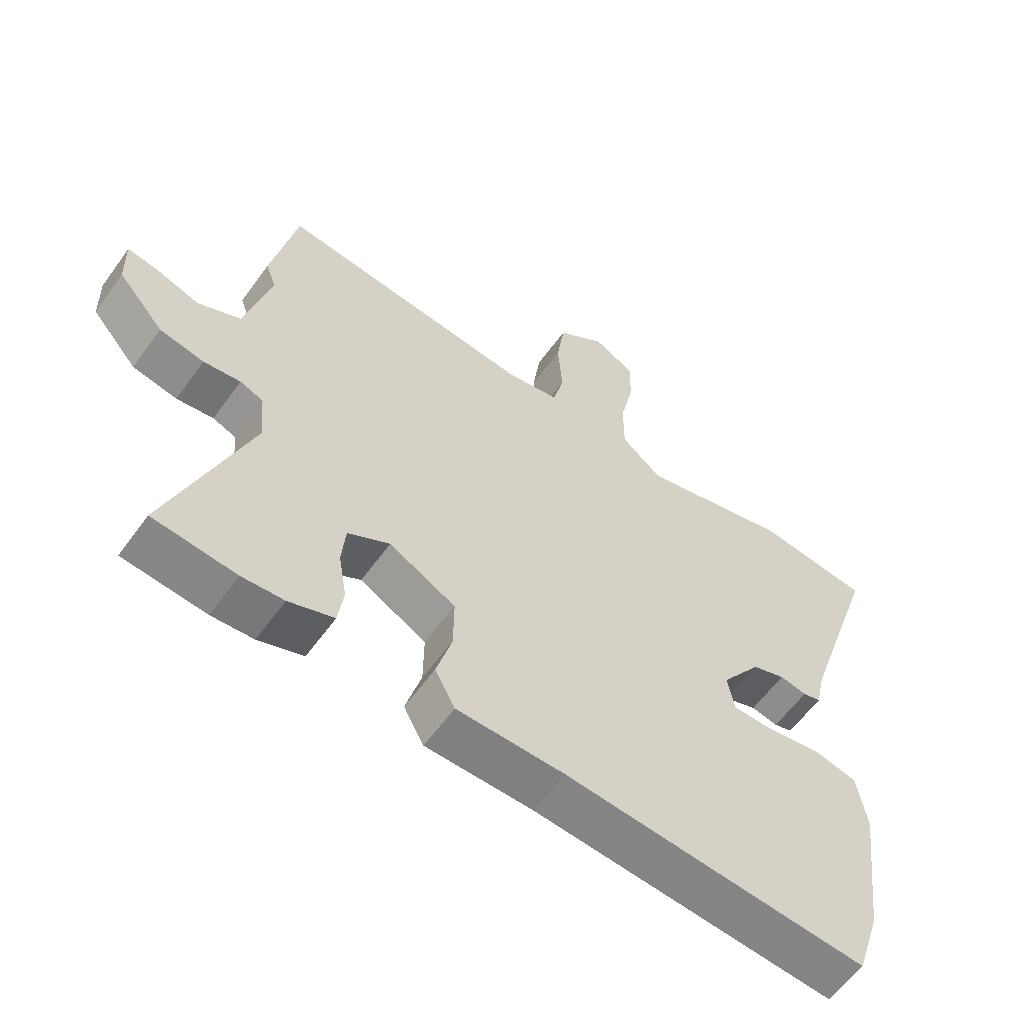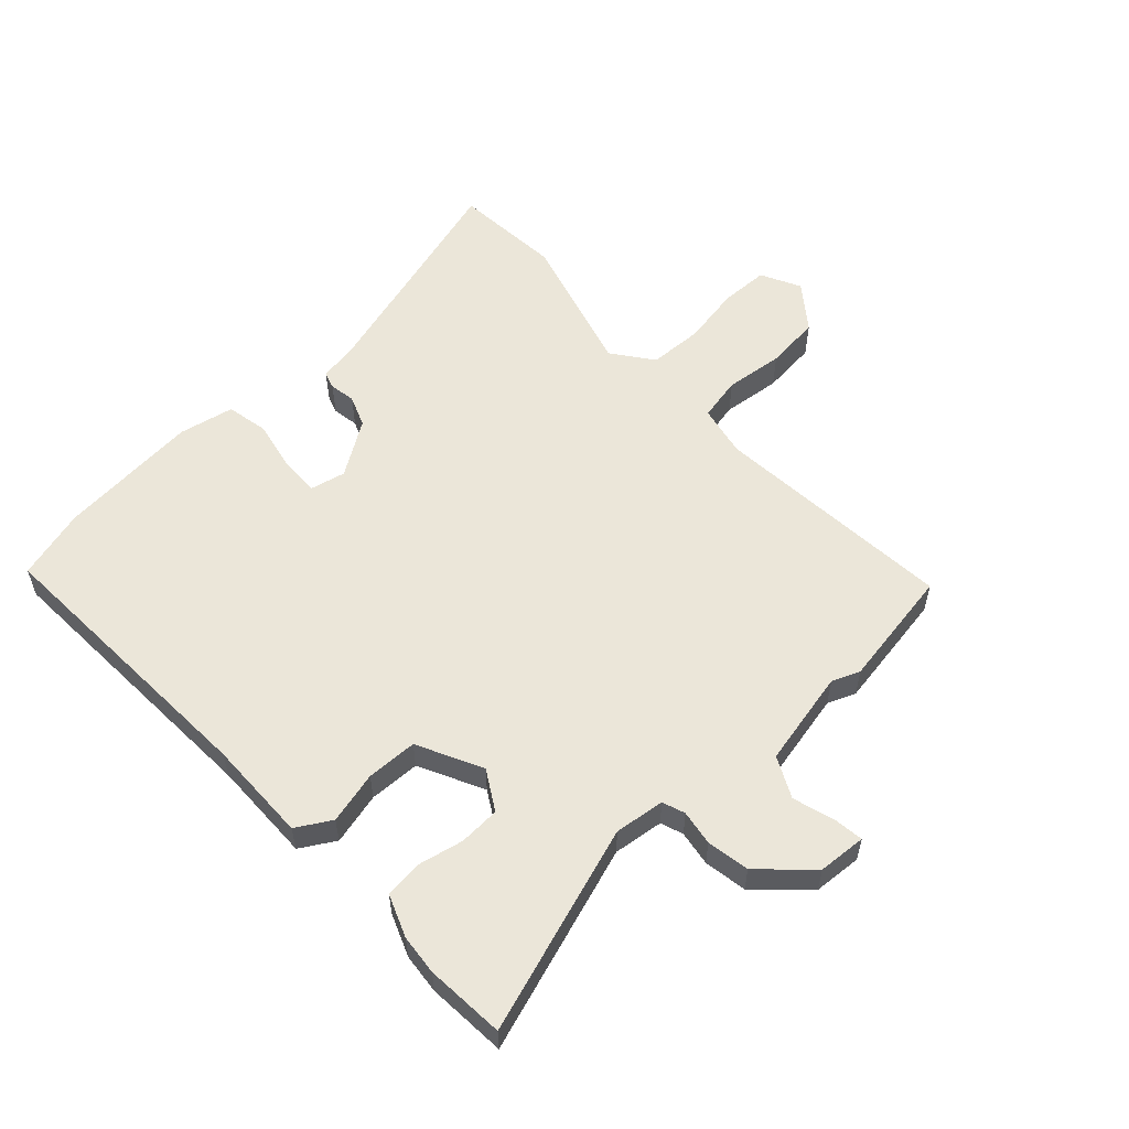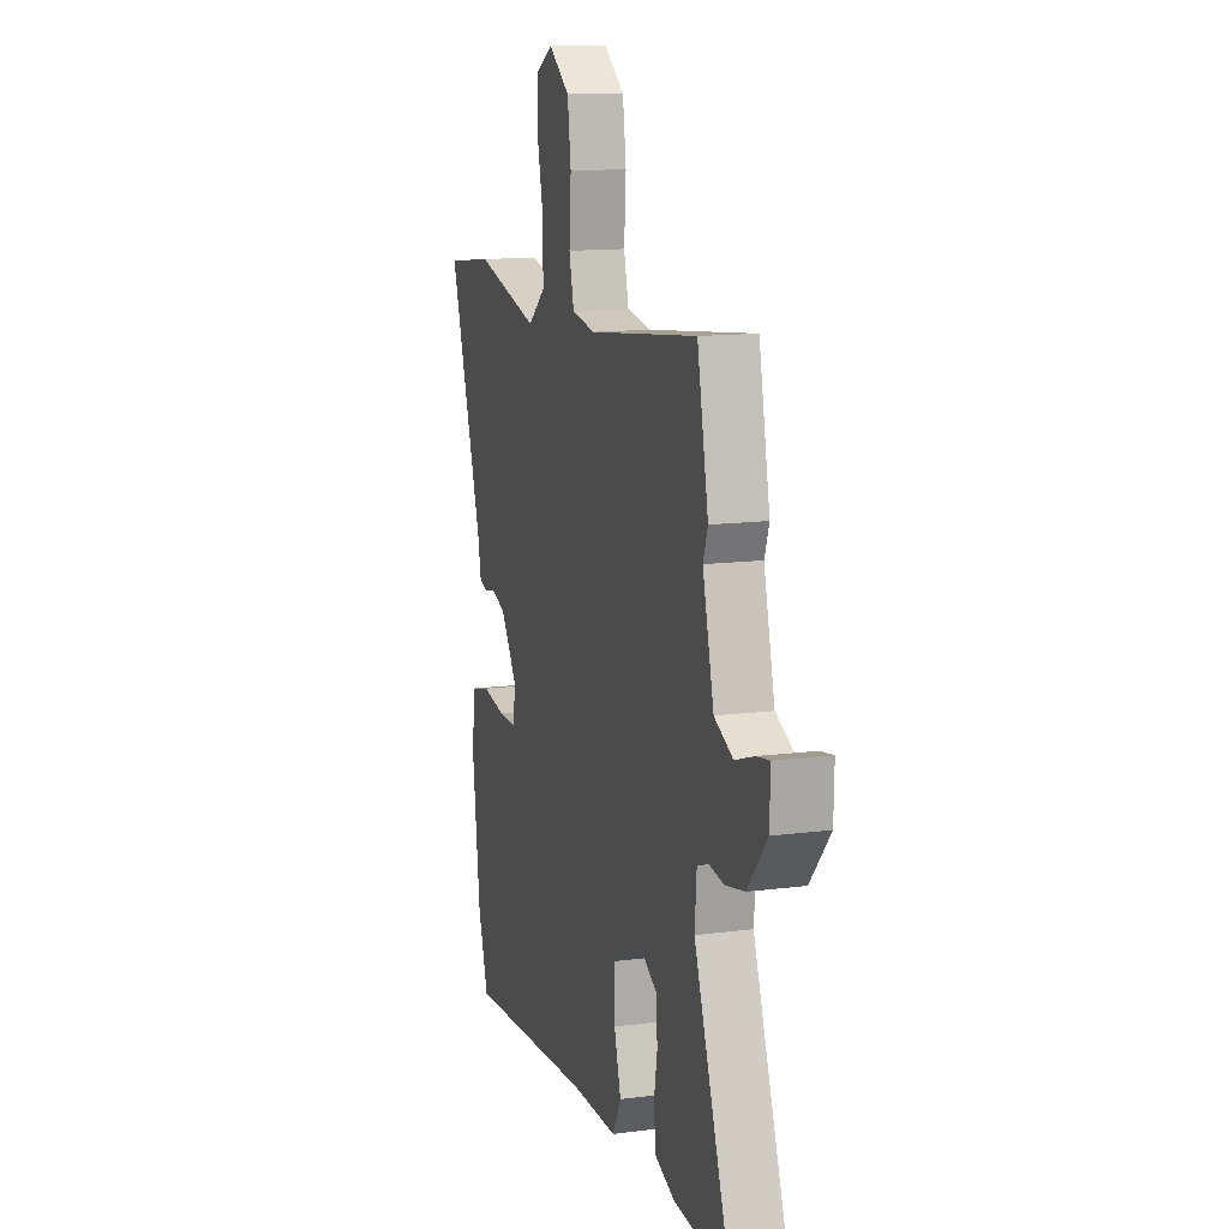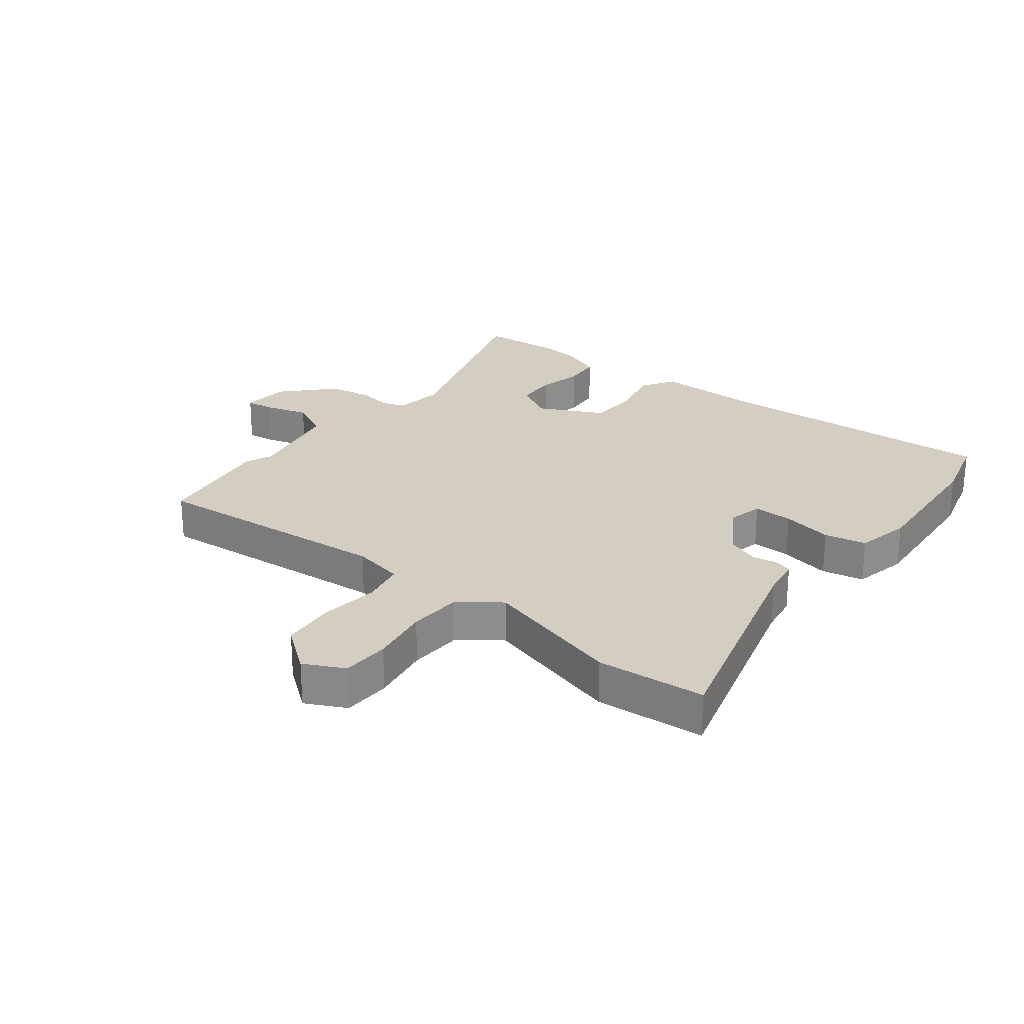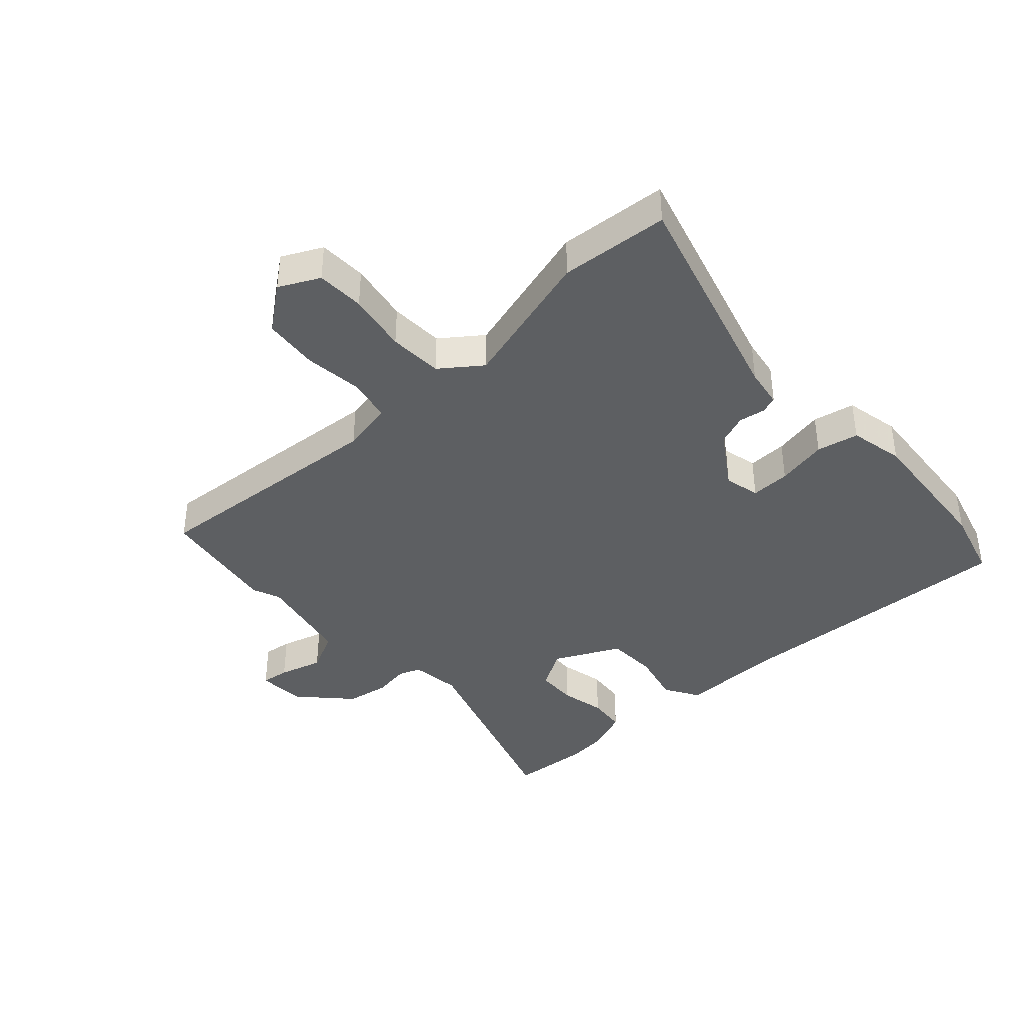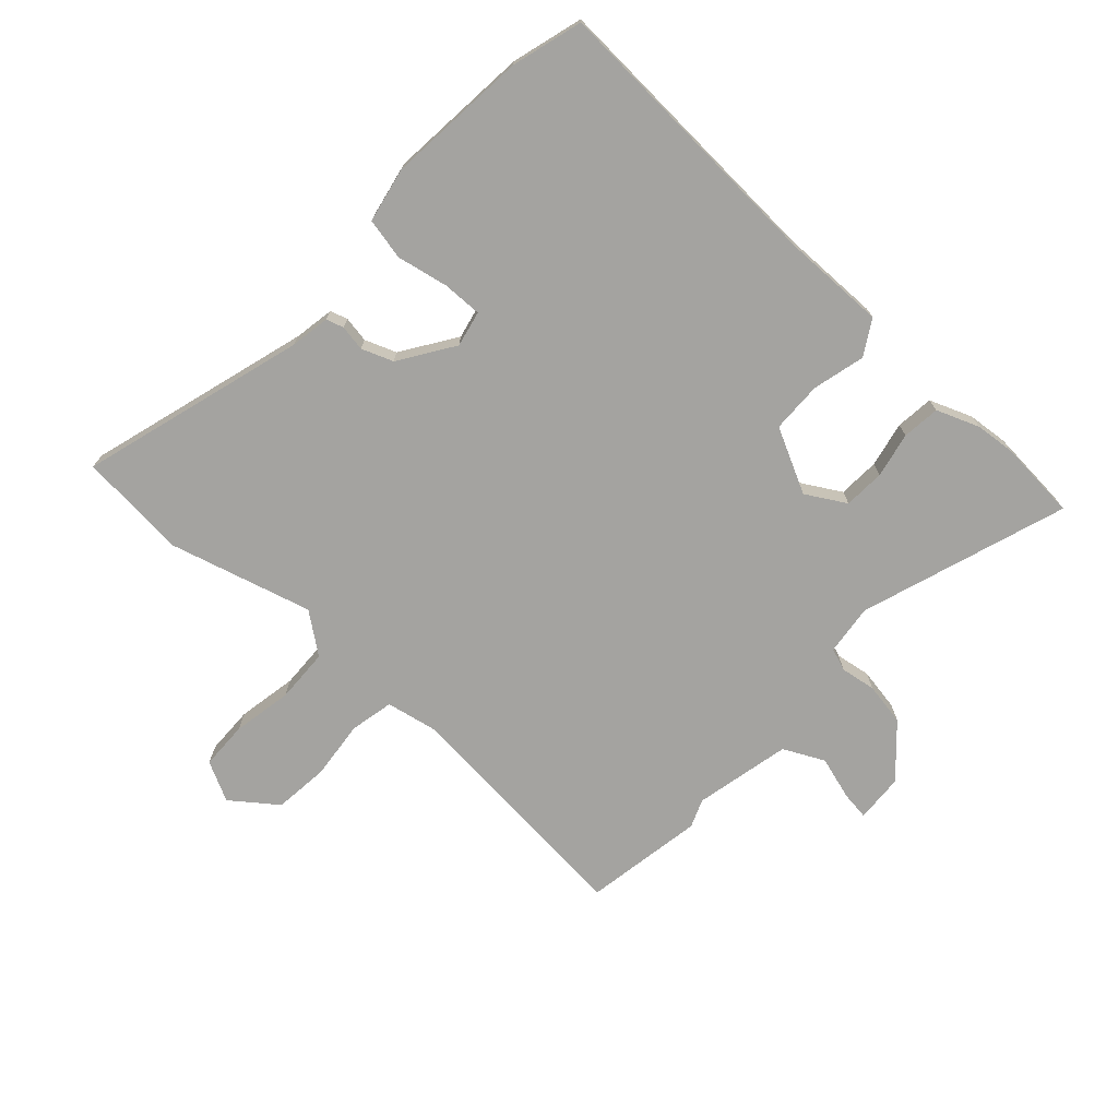
<metadata>
{"format":"obj","ext":"obj","renderer":"f3d","projection":"perspective","resolution":1024,"background":"white","views":[{"elev":-59.3,"azim":-35.5,"up":"+Z"},{"elev":56.6,"azim":-130.5,"up":"+Y"},{"elev":13.3,"azim":-106.4,"up":"+Z"},{"elev":25.0,"azim":40.5,"up":"+Y"},{"elev":-39.7,"azim":44.9,"up":"+Y"},{"elev":-72.8,"azim":139.6,"up":"+Y"}]}
</metadata>
<code>
v 0.517 0.07 -0.447
v 0.479 0.07 -0.564
v -0.002 0.07 -0.521
v -0.173 0.07 -0.517
v -0.205 0.07 -0.458
v -0.18 0.07 -0.372
v -0.179 0.07 -0.287
v -0.285 0.07 -0.229
v -0.352 0.07 -0.265
v -0.358 0.07 -0.333
v -0.345 0.07 -0.409
v -0.354 0.07 -0.472
v -0.426 0.07 -0.497
v -0.493 0.07 -0.501
v -0.625 0.07 -0.486
v -0.497 0.07 -0.146
v -0.504 0.07 -0.062
v -0.541 0.07 -0.047
v -0.6 0.07 -0.054
v -0.671 0.07 -0.039
v -0.744 0.07 0.045
v -0.746 0.07 0.126
v -0.699 0.07 0.118
v -0.628 0.07 0.094
v -0.559 0.07 0.125
v -0.518 0.07 0.284
v -0.535 0.07 0.331
v -0.494 0.07 0.529
v -0.089 0.07 0.479
v -0.002 0.07 0.493
v 0.016 0.07 0.565
v 0.009 0.07 0.663
v 0.022 0.07 0.754
v 0.099 0.07 0.808
v 0.164 0.07 0.772
v 0.163 0.07 0.692
v 0.141 0.07 0.593
v 0.141 0.07 0.503
v 0.206 0.07 0.45
v 0.445 0.07 0.507
v 0.625 0.07 0.485
v 0.502 0.07 0.116
v 0.488 0.07 0.05
v 0.459 0.07 0.042
v 0.416 0.07 0.051
v 0.363 0.07 0.033
v 0.3 0.07 -0.055
v 0.311 0.07 -0.115
v 0.377 0.07 -0.116
v 0.463 0.07 -0.102
v 0.532 0.07 -0.119
v 0.547 0.07 -0.211
v 0.517 0 -0.447
v 0.479 0 -0.564
v -0.002 0 -0.521
v -0.173 0 -0.517
v -0.205 0 -0.458
v -0.18 0 -0.372
v -0.179 0 -0.287
v -0.285 0 -0.229
v -0.352 0 -0.265
v -0.358 0 -0.333
v -0.345 0 -0.409
v -0.354 0 -0.472
v -0.426 0 -0.497
v -0.493 0 -0.501
v -0.625 0 -0.486
v -0.497 0 -0.146
v -0.504 0 -0.062
v -0.541 0 -0.047
v -0.6 0 -0.054
v -0.671 0 -0.039
v -0.744 0 0.045
v -0.746 0 0.126
v -0.699 0 0.118
v -0.628 0 0.094
v -0.559 0 0.125
v -0.518 0 0.284
v -0.535 0 0.331
v -0.494 0 0.529
v -0.089 0 0.479
v -0.002 0 0.493
v 0.016 0 0.565
v 0.009 0 0.663
v 0.022 0 0.754
v 0.099 0 0.808
v 0.164 0 0.772
v 0.163 0 0.692
v 0.141 0 0.593
v 0.141 0 0.503
v 0.206 0 0.45
v 0.445 0 0.507
v 0.625 0 0.485
v 0.502 0 0.116
v 0.488 0 0.05
v 0.459 0 0.042
v 0.416 0 0.051
v 0.363 0 0.033
v 0.3 0 -0.055
v 0.311 0 -0.115
v 0.377 0 -0.116
v 0.463 0 -0.102
v 0.532 0 -0.119
v 0.547 0 -0.211
f 1 2 3
f 52 1 3
f 51 52 3
f 50 51 3
f 49 50 3
f 4 5 6
f 3 4 6
f 49 3 6
f 48 49 6
f 47 48 6 7
f 46 47 7 8
f 42 43 44 45
f 42 45 46
f 41 42 46
f 40 41 46
f 39 40 46
f 38 39 46 8
f 35 36 37
f 34 35 37
f 33 34 37
f 32 33 37
f 31 32 37
f 30 31 37 38
f 38 8 9
f 30 38 9
f 29 30 9
f 26 27 28 29
f 25 26 29 9
f 22 23 24
f 21 22 24
f 20 21 24
f 19 20 24
f 18 19 24
f 17 18 24 25
f 14 15 16
f 13 14 16
f 12 13 16
f 11 12 16
f 10 11 16
f 10 16 17
f 9 10 17 25
f 55 54 53
f 55 53 104
f 55 104 103
f 55 103 102
f 55 102 101
f 58 57 56
f 58 56 55
f 58 55 101
f 58 101 100
f 59 58 100 99
f 60 59 99 98
f 97 96 95 94
f 98 97 94
f 98 94 93
f 98 93 92
f 98 92 91
f 60 98 91 90
f 89 88 87
f 89 87 86
f 89 86 85
f 89 85 84
f 89 84 83
f 90 89 83 82
f 61 60 90
f 61 90 82
f 61 82 81
f 81 80 79 78
f 61 81 78 77
f 76 75 74
f 76 74 73
f 76 73 72
f 76 72 71
f 76 71 70
f 77 76 70 69
f 68 67 66
f 68 66 65
f 68 65 64
f 68 64 63
f 68 63 62
f 69 68 62
f 77 69 62 61
f 1 53 54 2
f 2 54 55 3
f 3 55 56 4
f 4 56 57 5
f 5 57 58 6
f 6 58 59 7
f 7 59 60 8
f 8 60 61 9
f 9 61 62 10
f 10 62 63 11
f 11 63 64 12
f 12 64 65 13
f 13 65 66 14
f 14 66 67 15
f 15 67 68 16
f 16 68 69 17
f 17 69 70 18
f 18 70 71 19
f 19 71 72 20
f 20 72 73 21
f 21 73 74 22
f 22 74 75 23
f 23 75 76 24
f 24 76 77 25
f 25 77 78 26
f 26 78 79 27
f 27 79 80 28
f 28 80 81 29
f 29 81 82 30
f 30 82 83 31
f 31 83 84 32
f 32 84 85 33
f 33 85 86 34
f 34 86 87 35
f 35 87 88 36
f 36 88 89 37
f 37 89 90 38
f 38 90 91 39
f 39 91 92 40
f 40 92 93 41
f 41 93 94 42
f 42 94 95 43
f 43 95 96 44
f 44 96 97 45
f 45 97 98 46
f 46 98 99 47
f 47 99 100 48
f 48 100 101 49
f 49 101 102 50
f 50 102 103 51
f 51 103 104 52
f 52 104 53 1

</code>
